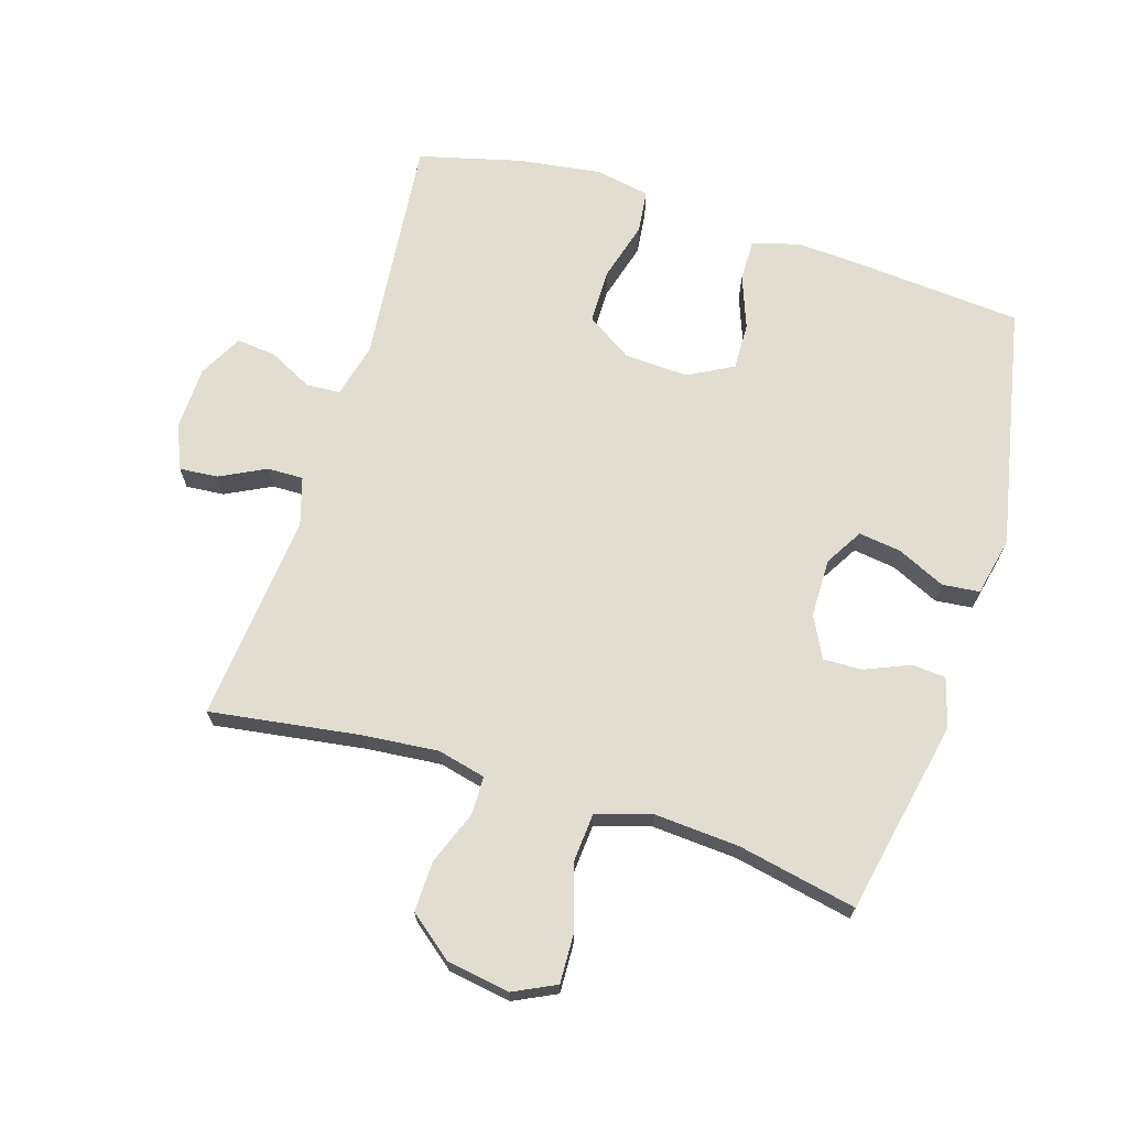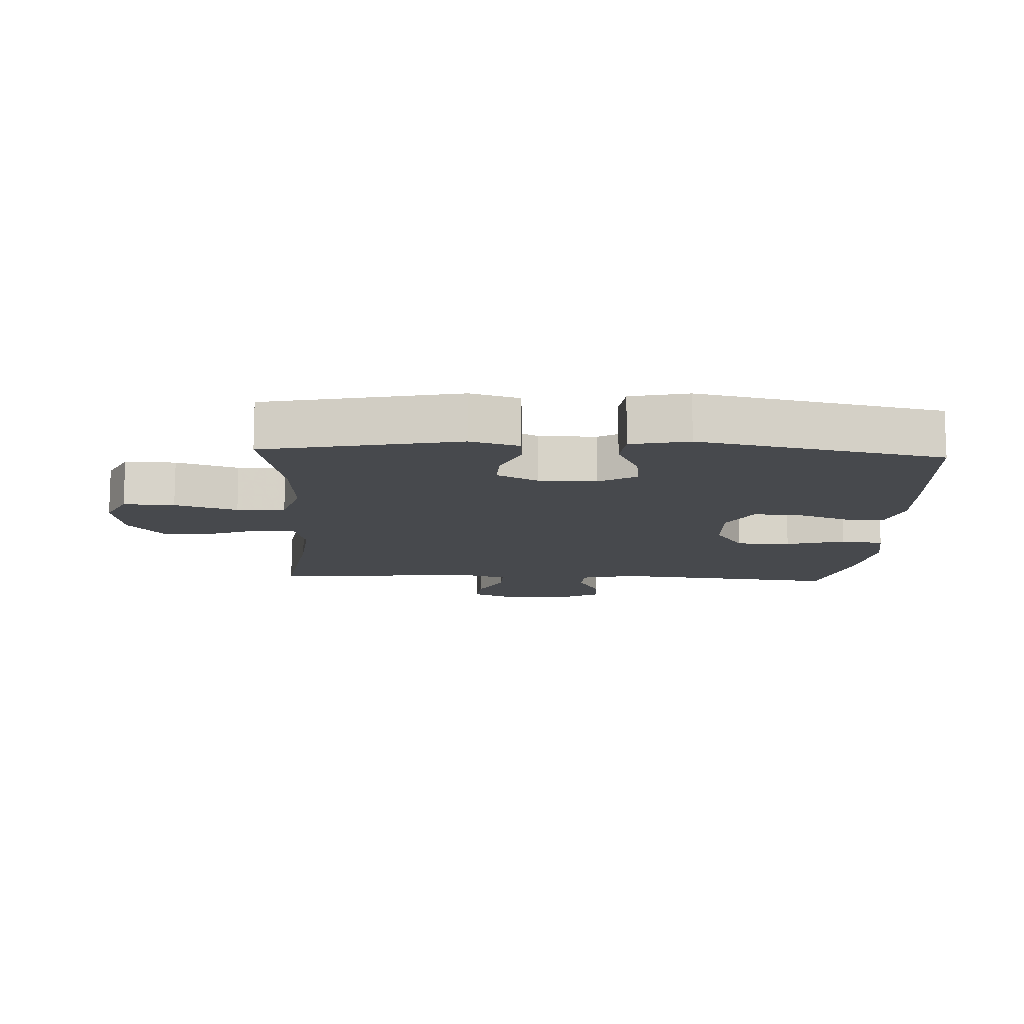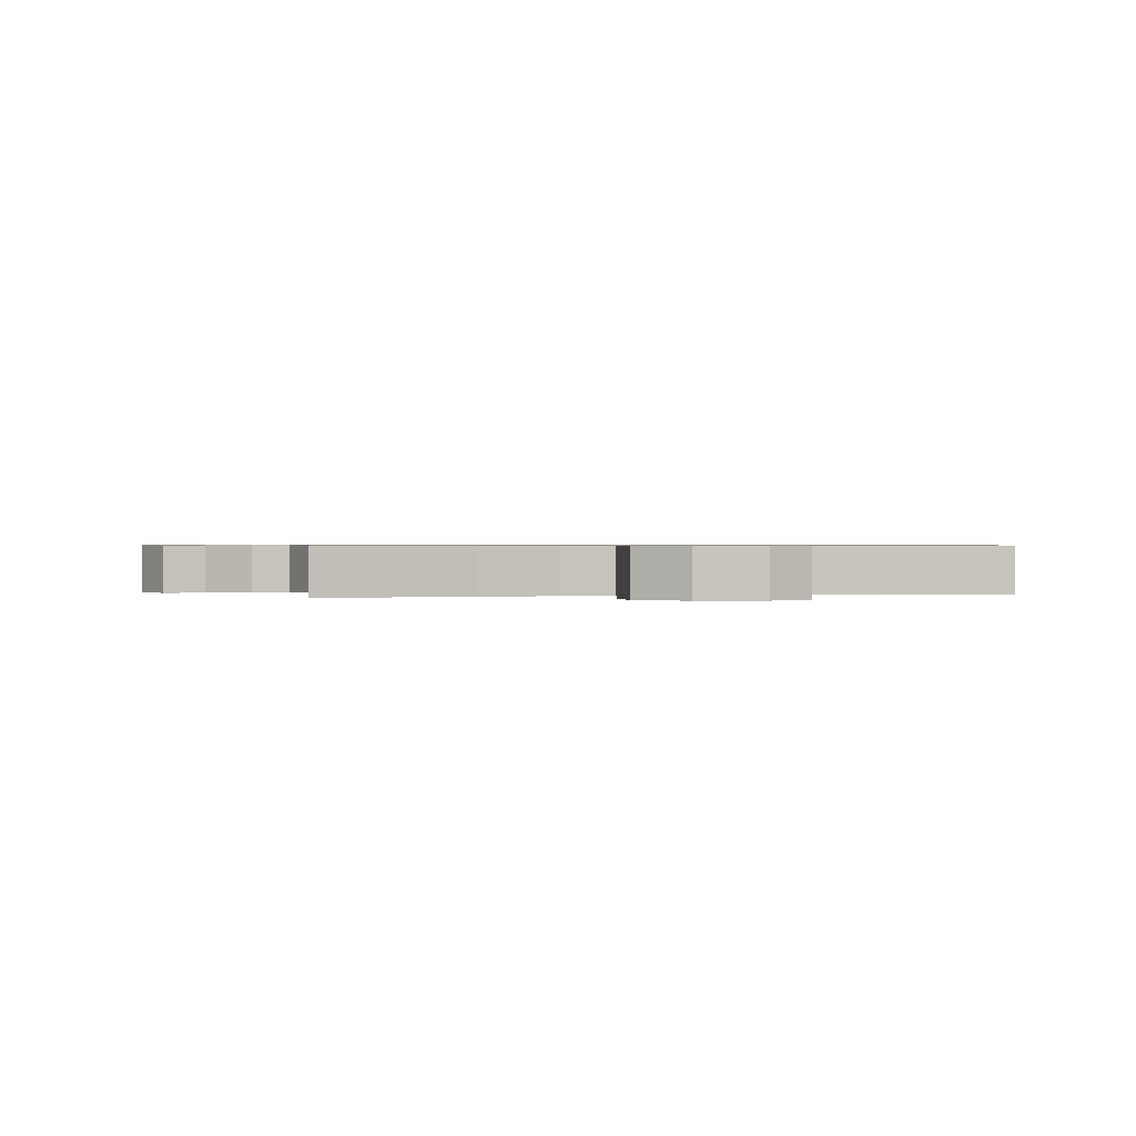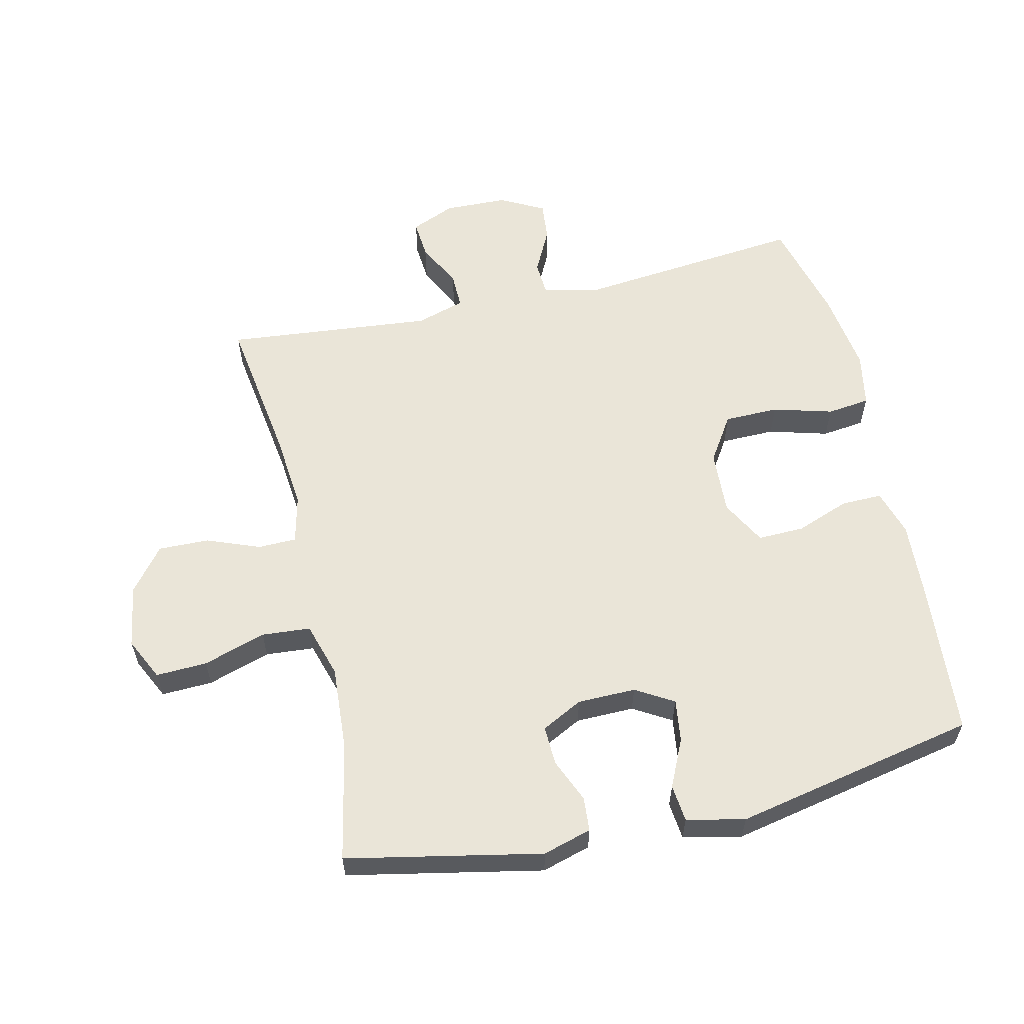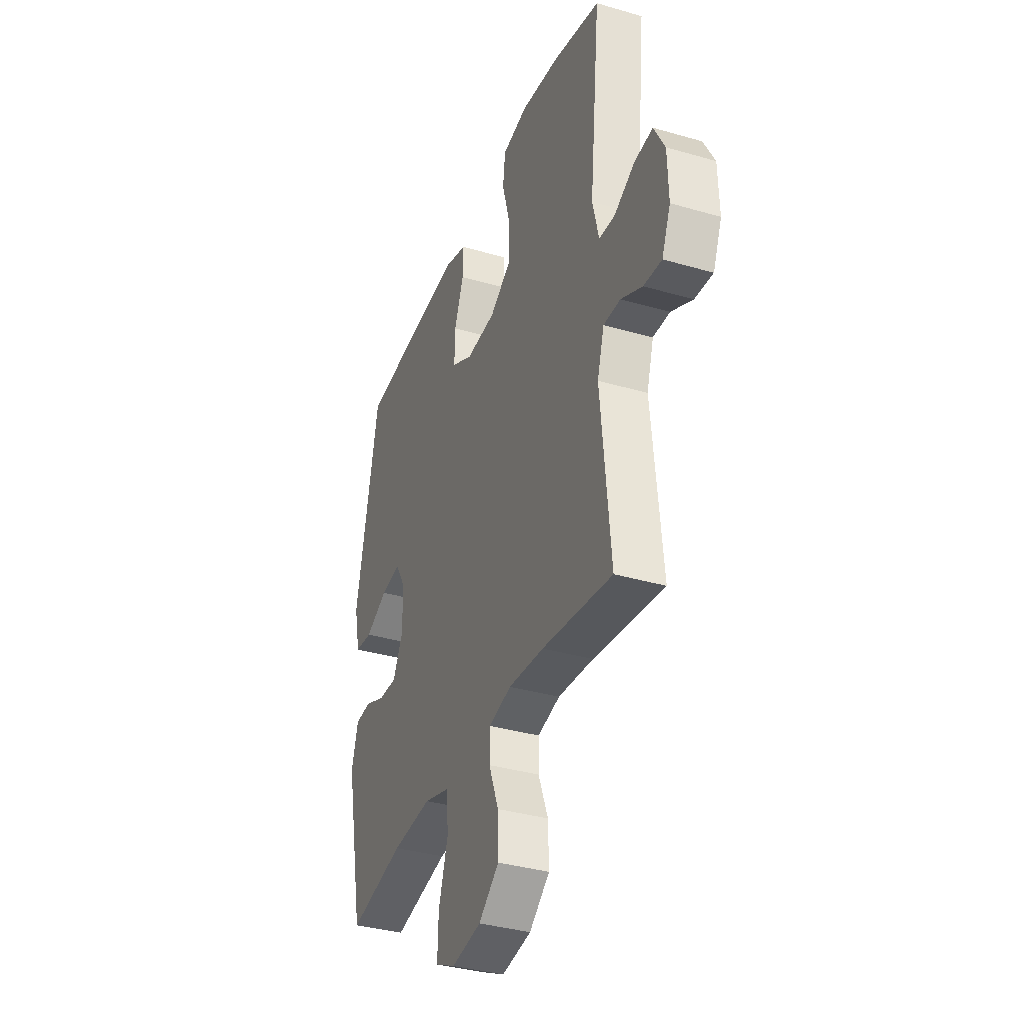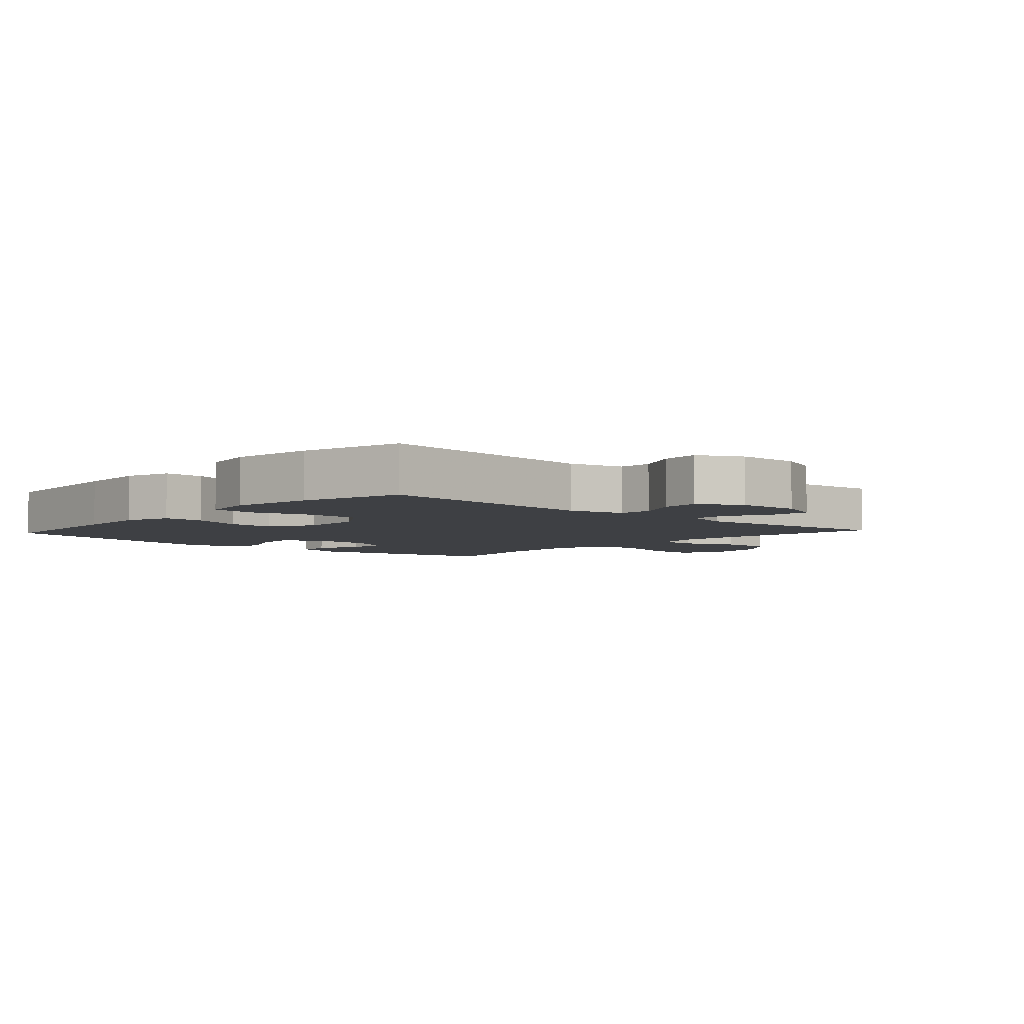
<metadata>
{"format":"obj","ext":"obj","renderer":"f3d","projection":"perspective","resolution":1024,"background":"white","views":[{"elev":68.7,"azim":-162.7,"up":"+Y"},{"elev":-12.2,"azim":-92.8,"up":"+Y"},{"elev":0.6,"azim":168.3,"up":"+Y"},{"elev":59.0,"azim":-103.0,"up":"+Y"},{"elev":-36.0,"azim":69.1,"up":"+Z"},{"elev":-4.6,"azim":47.7,"up":"+Y"}]}
</metadata>
<code>
v 0.5 0.07 0.5
v 0.464 0.07 0.142
v 0.485 0.07 0.056
v 0.538 0.07 0.053
v 0.607 0.07 0.088
v 0.668 0.07 0.094
v 0.704 0.07 0.026
v 0.707 0.07 -0.073
v 0.678 0.07 -0.142
v 0.618 0.07 -0.137
v 0.547 0.07 -0.101
v 0.491 0.07 -0.1
v 0.468 0.07 -0.176
v 0.5 0.07 -0.5
v 0.267 0.07 -0.466
v 0.149 0.07 -0.455
v 0.074 0.07 -0.473
v 0.073 0.07 -0.533
v 0.105 0.07 -0.616
v 0.107 0.07 -0.695
v 0.039 0.07 -0.749
v -0.059 0.07 -0.765
v -0.125 0.07 -0.733
v -0.122 0.07 -0.653
v -0.091 0.07 -0.555
v -0.097 0.07 -0.479
v -0.183 0.07 -0.453
v -0.315 0.07 -0.462
v -0.5 0.07 -0.5
v -0.562 0.07 -0.196
v -0.54 0.07 -0.12
v -0.487 0.07 -0.116
v -0.418 0.07 -0.145
v -0.357 0.07 -0.147
v -0.324 0.07 -0.083
v -0.323 0.07 0.008
v -0.358 0.07 0.067
v -0.424 0.07 0.058
v -0.499 0.07 0.023
v -0.557 0.07 0.029
v -0.577 0.07 0.12
v -0.5 0.07 0.5
v -0.252 0.07 0.52
v -0.137 0.07 0.527
v -0.064 0.07 0.505
v -0.065 0.07 0.441
v -0.096 0.07 0.358
v -0.098 0.07 0.285
v -0.028 0.07 0.247
v 0.072 0.07 0.252
v 0.143 0.07 0.298
v 0.144 0.07 0.383
v 0.118 0.07 0.476
v 0.126 0.07 0.543
v 0.211 0.07 0.559
v 0.34 0.07 0.541
v 0.5 0 0.5
v 0.464 0 0.142
v 0.485 0 0.056
v 0.538 0 0.053
v 0.607 0 0.088
v 0.668 0 0.094
v 0.704 0 0.026
v 0.707 0 -0.073
v 0.678 0 -0.142
v 0.618 0 -0.137
v 0.547 0 -0.101
v 0.491 0 -0.1
v 0.468 0 -0.176
v 0.5 0 -0.5
v 0.267 0 -0.466
v 0.149 0 -0.455
v 0.074 0 -0.473
v 0.073 0 -0.533
v 0.105 0 -0.616
v 0.107 0 -0.695
v 0.039 0 -0.749
v -0.059 0 -0.765
v -0.125 0 -0.733
v -0.122 0 -0.653
v -0.091 0 -0.555
v -0.097 0 -0.479
v -0.183 0 -0.453
v -0.315 0 -0.462
v -0.5 0 -0.5
v -0.562 0 -0.196
v -0.54 0 -0.12
v -0.487 0 -0.116
v -0.418 0 -0.145
v -0.357 0 -0.147
v -0.324 0 -0.083
v -0.323 0 0.008
v -0.358 0 0.067
v -0.424 0 0.058
v -0.499 0 0.023
v -0.557 0 0.029
v -0.577 0 0.12
v -0.5 0 0.5
v -0.252 0 0.52
v -0.137 0 0.527
v -0.064 0 0.505
v -0.065 0 0.441
v -0.096 0 0.358
v -0.098 0 0.285
v -0.028 0 0.247
v 0.072 0 0.252
v 0.143 0 0.298
v 0.144 0 0.383
v 0.118 0 0.476
v 0.126 0 0.543
v 0.211 0 0.559
v 0.34 0 0.541
f 56 1 2
f 55 56 2
f 54 55 2
f 53 54 2
f 52 53 2
f 51 52 2 3
f 50 51 3
f 49 50 3
f 45 46 47
f 44 45 47
f 43 44 47
f 42 43 47
f 41 42 47
f 40 41 47
f 39 40 47
f 38 39 47
f 37 38 47 48
f 36 37 48 49
f 31 32 33
f 30 31 33
f 29 30 33
f 28 29 33
f 27 28 33 34
f 26 27 34 35
f 23 24 25
f 22 23 25
f 21 22 25
f 20 21 25
f 19 20 25
f 18 19 25
f 17 18 25 26
f 36 49 3
f 35 36 3
f 26 35 3
f 17 26 3
f 16 17 3
f 9 10 11
f 8 9 11
f 7 8 11
f 6 7 11
f 5 6 11
f 4 5 11
f 4 11 12
f 3 4 12
f 16 3 12
f 15 16 12
f 13 14 15
f 12 13 15
f 58 57 112
f 58 112 111
f 58 111 110
f 58 110 109
f 58 109 108
f 59 58 108 107
f 59 107 106
f 59 106 105
f 103 102 101
f 103 101 100
f 103 100 99
f 103 99 98
f 103 98 97
f 103 97 96
f 103 96 95
f 103 95 94
f 104 103 94 93
f 105 104 93 92
f 89 88 87
f 89 87 86
f 89 86 85
f 89 85 84
f 90 89 84 83
f 91 90 83 82
f 81 80 79
f 81 79 78
f 81 78 77
f 81 77 76
f 81 76 75
f 81 75 74
f 82 81 74 73
f 59 105 92
f 59 92 91
f 59 91 82
f 59 82 73
f 59 73 72
f 67 66 65
f 67 65 64
f 67 64 63
f 67 63 62
f 67 62 61
f 67 61 60
f 68 67 60
f 68 60 59
f 68 59 72
f 68 72 71
f 71 70 69
f 71 69 68
f 1 57 58 2
f 2 58 59 3
f 3 59 60 4
f 4 60 61 5
f 5 61 62 6
f 6 62 63 7
f 7 63 64 8
f 8 64 65 9
f 9 65 66 10
f 10 66 67 11
f 11 67 68 12
f 12 68 69 13
f 13 69 70 14
f 14 70 71 15
f 15 71 72 16
f 16 72 73 17
f 17 73 74 18
f 18 74 75 19
f 19 75 76 20
f 20 76 77 21
f 21 77 78 22
f 22 78 79 23
f 23 79 80 24
f 24 80 81 25
f 25 81 82 26
f 26 82 83 27
f 27 83 84 28
f 28 84 85 29
f 29 85 86 30
f 30 86 87 31
f 31 87 88 32
f 32 88 89 33
f 33 89 90 34
f 34 90 91 35
f 35 91 92 36
f 36 92 93 37
f 37 93 94 38
f 38 94 95 39
f 39 95 96 40
f 40 96 97 41
f 41 97 98 42
f 42 98 99 43
f 43 99 100 44
f 44 100 101 45
f 45 101 102 46
f 46 102 103 47
f 47 103 104 48
f 48 104 105 49
f 49 105 106 50
f 50 106 107 51
f 51 107 108 52
f 52 108 109 53
f 53 109 110 54
f 54 110 111 55
f 55 111 112 56
f 56 112 57 1

</code>
